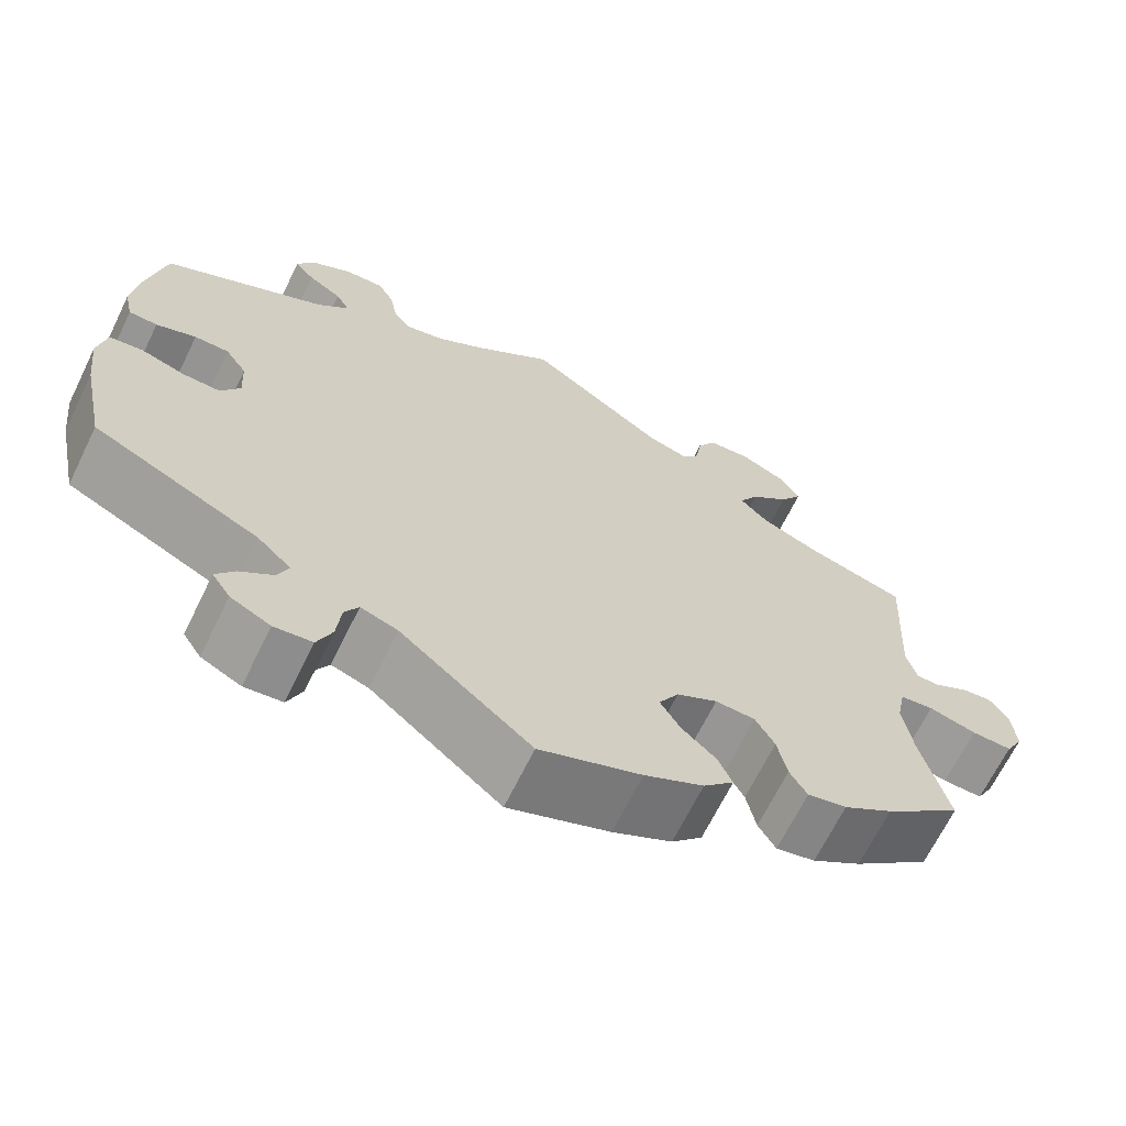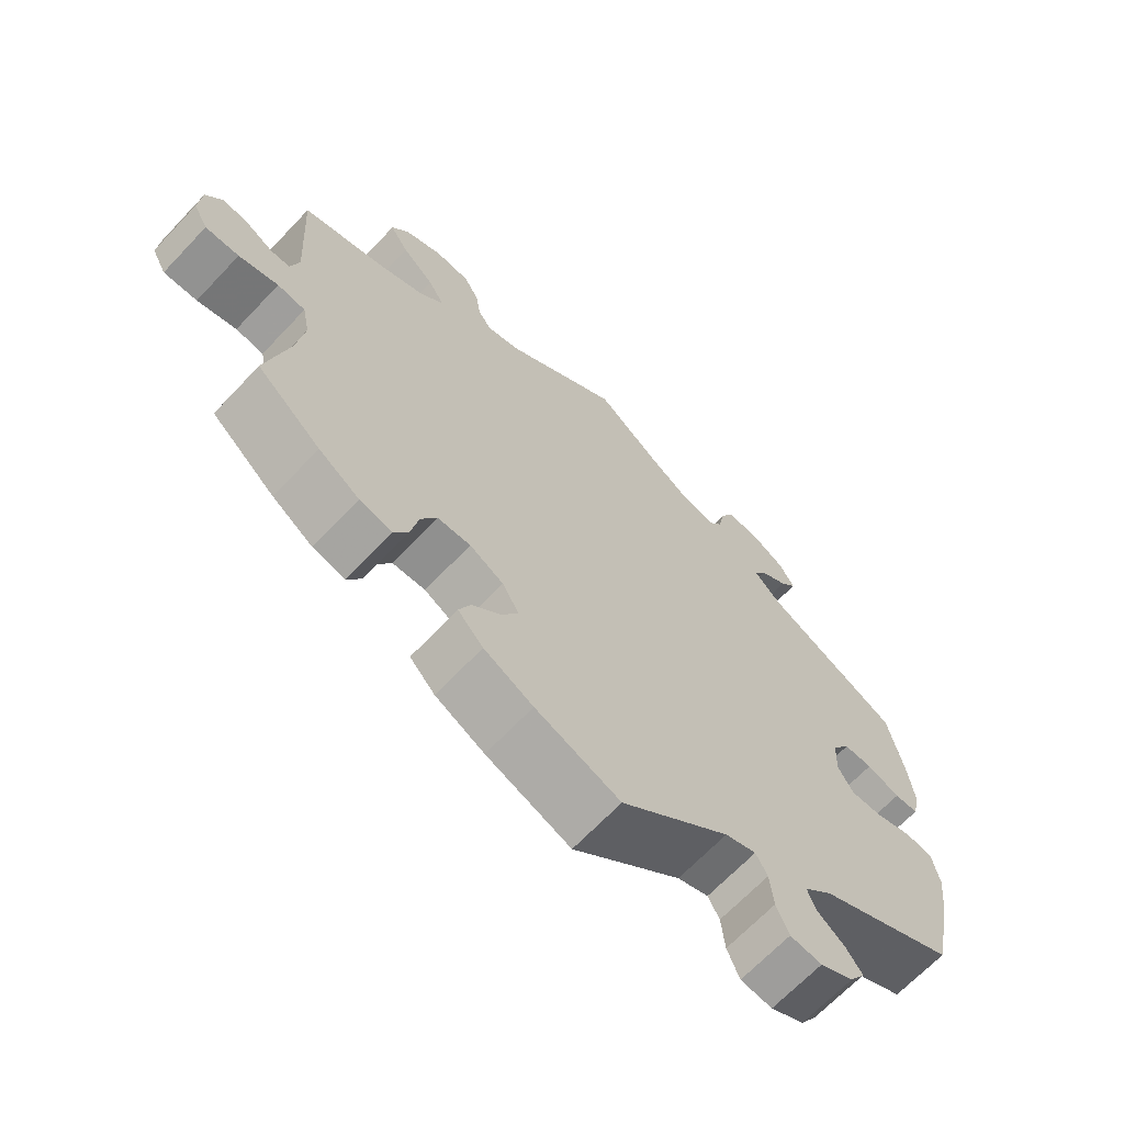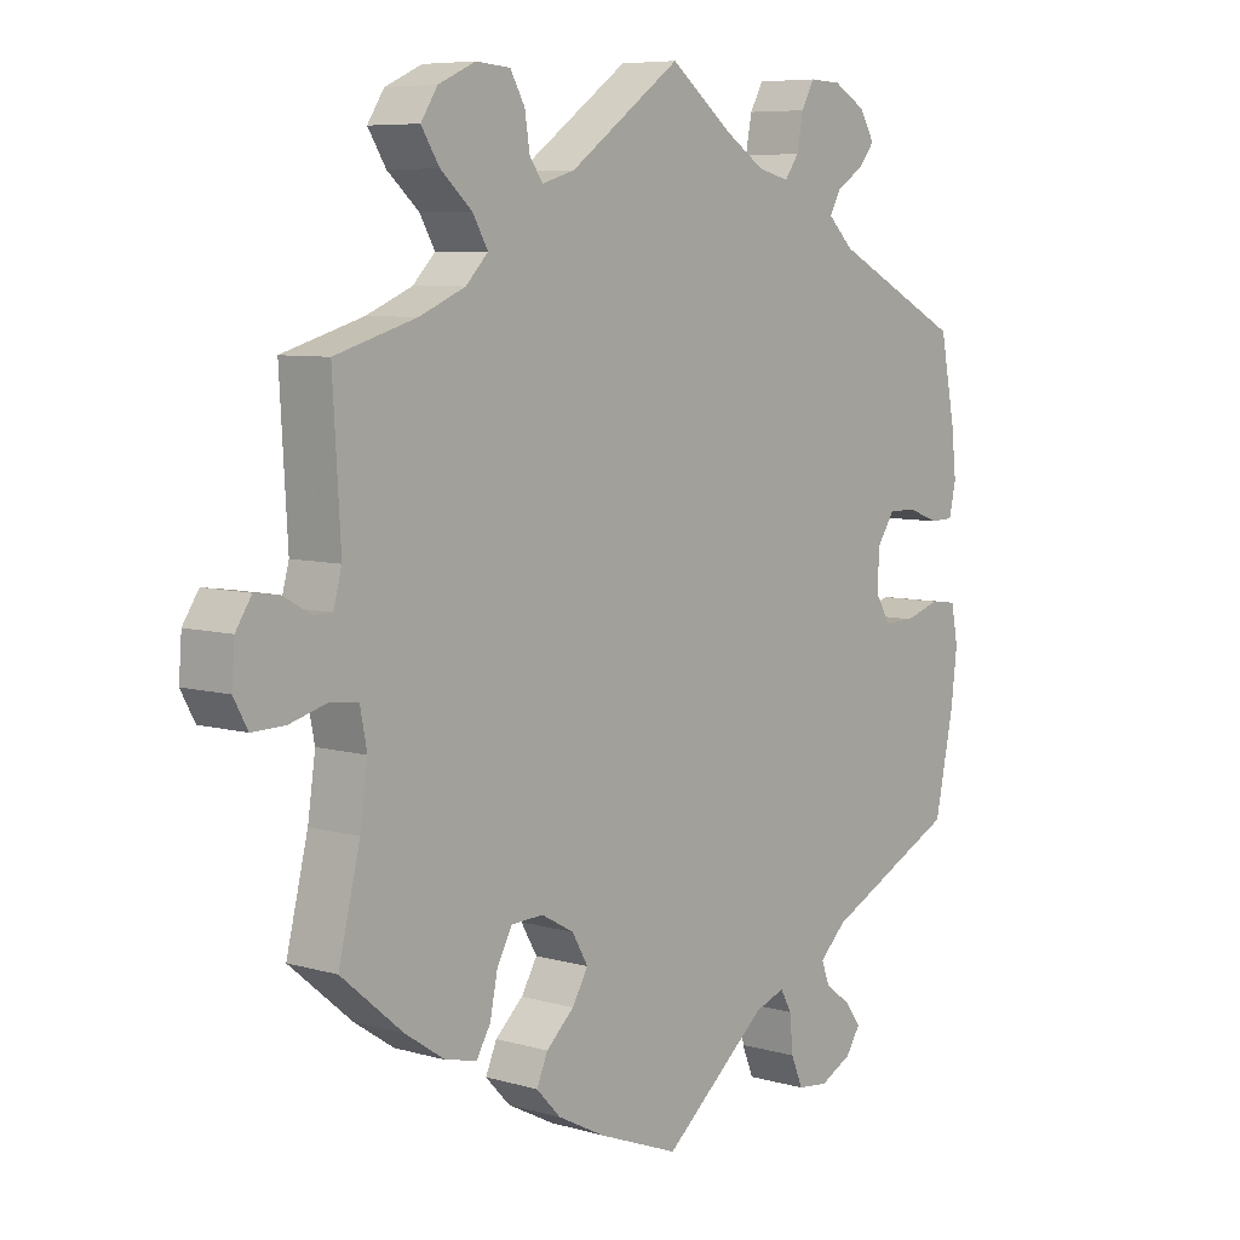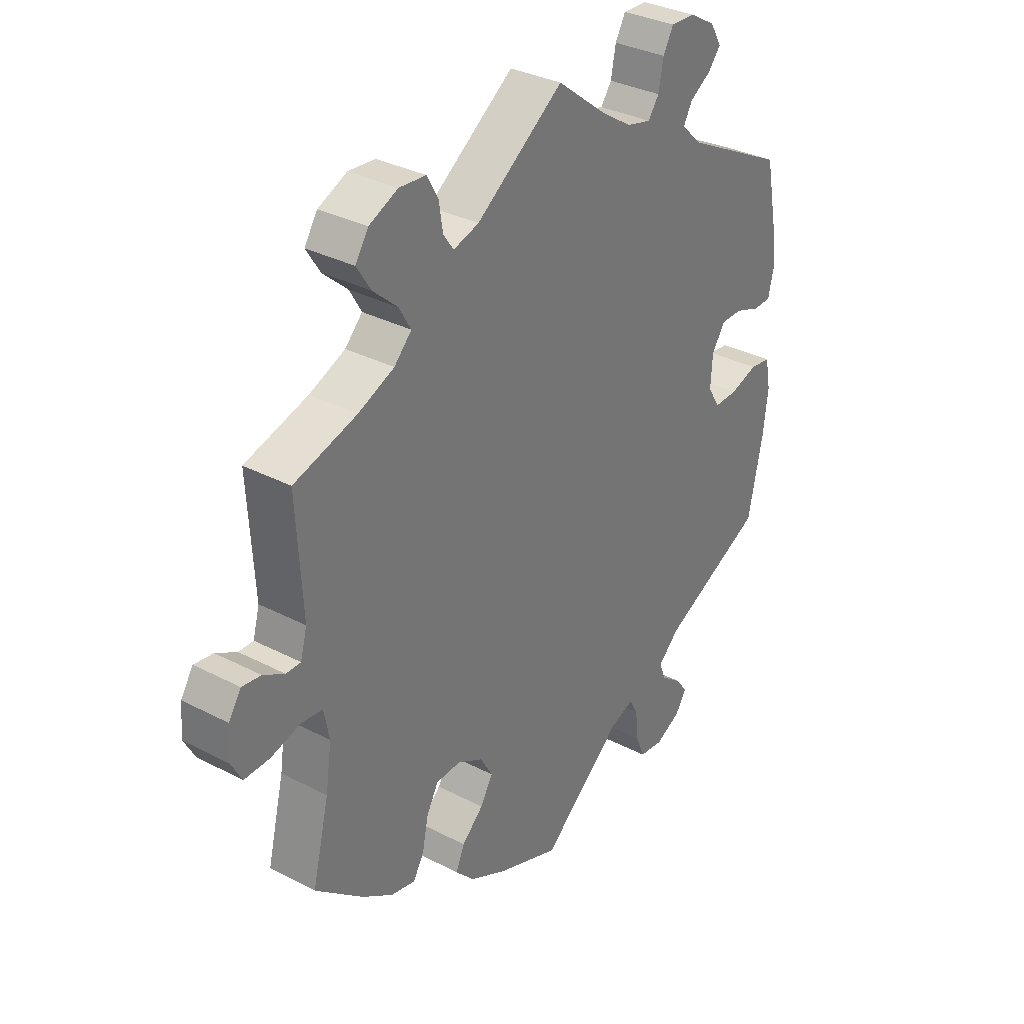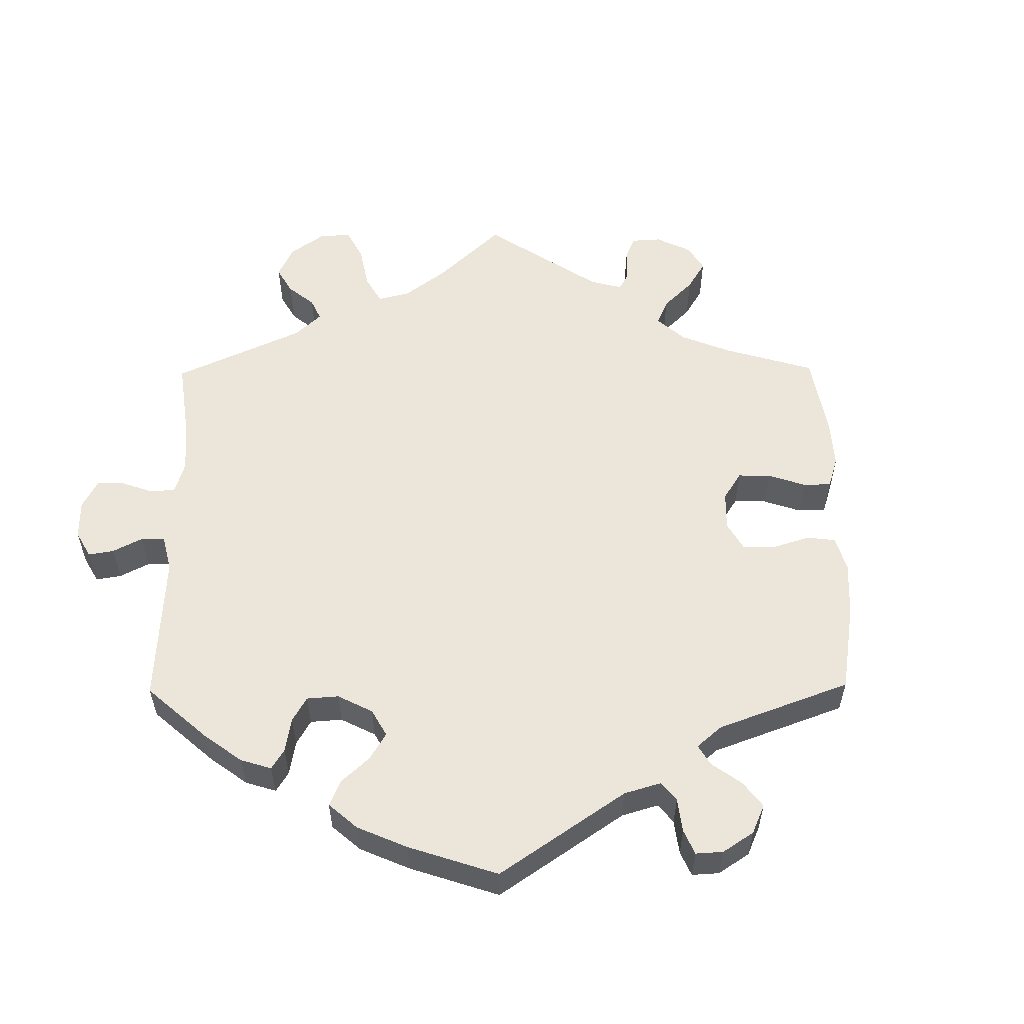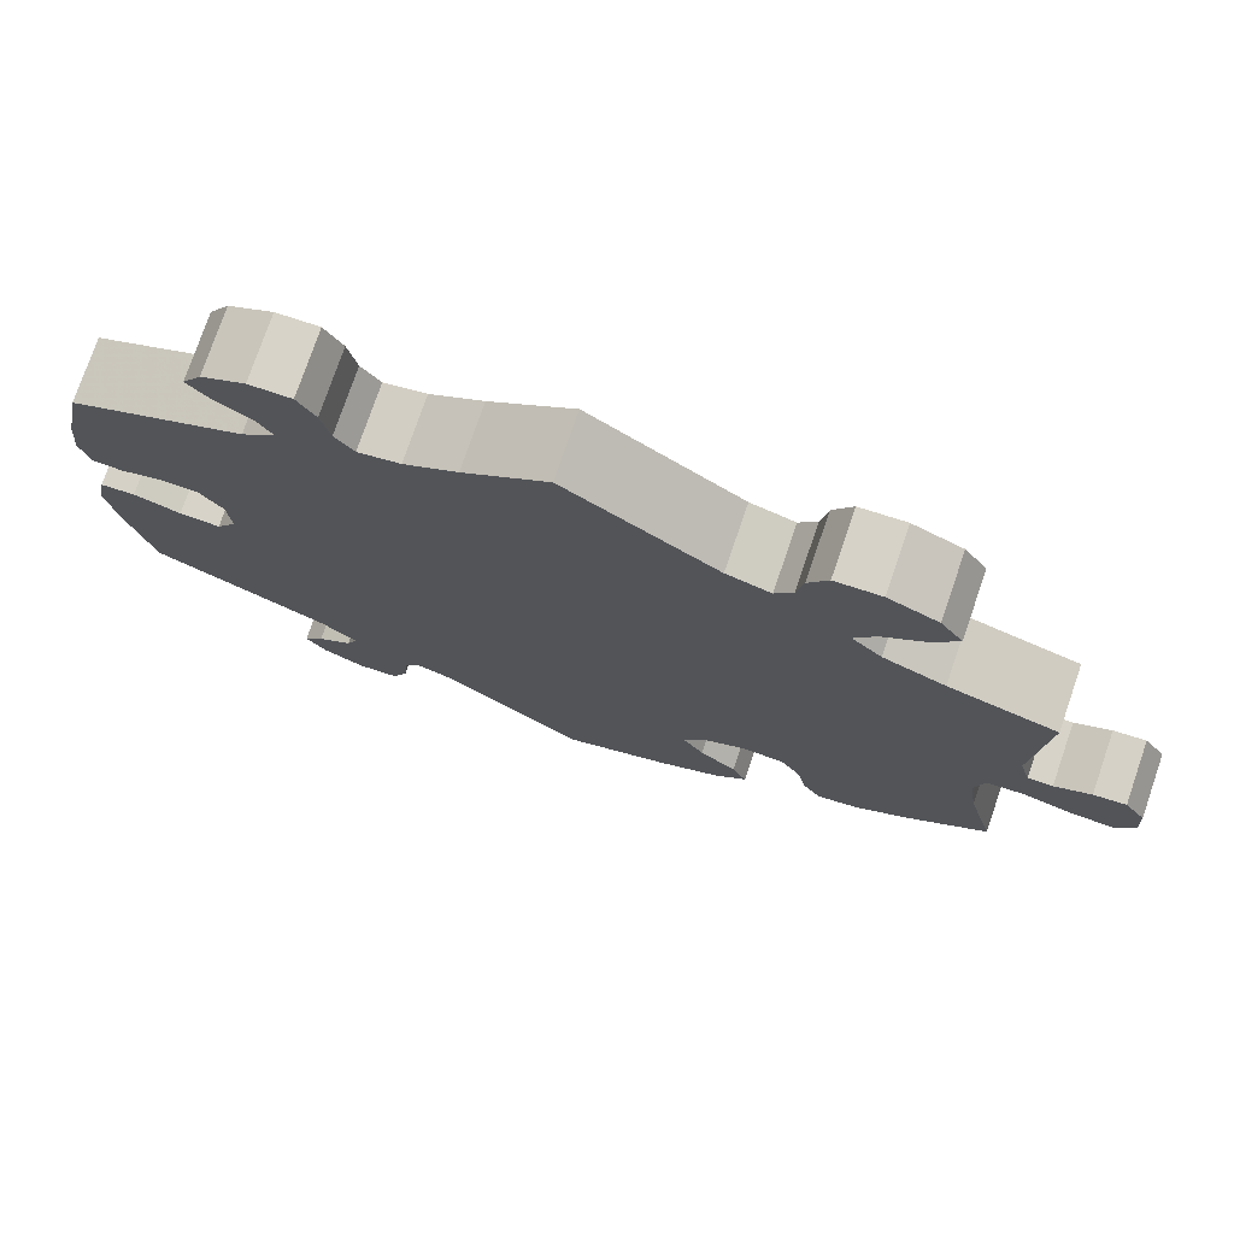
<metadata>
{"format":"obj","ext":"obj","renderer":"f3d","projection":"perspective","resolution":1024,"background":"white","views":[{"elev":-67.1,"azim":153.9,"up":"+Z"},{"elev":-67.0,"azim":-43.4,"up":"+Z"},{"elev":7.1,"azim":-50.2,"up":"+Z"},{"elev":33.2,"azim":-54.3,"up":"+Z"},{"elev":55.8,"azim":119.4,"up":"+Y"},{"elev":76.6,"azim":-161.0,"up":"+Z"}]}
</metadata>
<code>
v 0.522 0.07 0.179
v 0.529 0.07 0.114
v 0.519 0.07 0.07
v 0.486 0.07 0.069
v 0.44 0.07 0.086
v 0.4 0.07 0.086
v 0.375 0.07 0.049
v 0.372 0.07 -0.006
v 0.394 0.07 -0.043
v 0.438 0.07 -0.042
v 0.489 0.07 -0.026
v 0.527 0.07 -0.031
v 0.537 0.07 -0.083
v 0.528 0.07 -0.159
v 0.501 0.07 -0.288
v 0.31 0.07 -0.38
v 0.271 0.07 -0.417
v 0.283 0.07 -0.448
v 0.321 0.07 -0.477
v 0.343 0.07 -0.507
v 0.322 0.07 -0.539
v 0.276 0.07 -0.562
v 0.232 0.07 -0.557
v 0.215 0.07 -0.516
v 0.21 0.07 -0.465
v 0.194 0.07 -0.436
v 0.151 0.07 -0.451
v 0 0.07 -0.577
v -0.117 0.07 -0.532
v -0.185 0.07 -0.497
v -0.22 0.07 -0.46
v -0.204 0.07 -0.423
v -0.164 0.07 -0.386
v -0.141 0.07 -0.347
v -0.164 0.07 -0.307
v -0.211 0.07 -0.281
v -0.257 0.07 -0.283
v -0.279 0.07 -0.323
v -0.29 0.07 -0.377
v -0.31 0.07 -0.411
v -0.355 0.07 -0.401
v -0.412 0.07 -0.363
v -0.501 0.07 -0.288
v -0.47 0.07 -0.161
v -0.459 0.07 -0.085
v -0.469 0.07 -0.034
v -0.508 0.07 -0.029
v -0.563 0.07 -0.044
v -0.61 0.07 -0.045
v -0.63 0.07 -0.008
v -0.626 0.07 0.046
v -0.603 0.07 0.081
v -0.568 0.07 0.076
v -0.529 0.07 0.054
v -0.502 0.07 0.054
v -0.49 0.07 0.098
v -0.501 0.07 0.289
v -0.385 0.07 0.323
v -0.319 0.07 0.351
v -0.287 0.07 0.384
v -0.309 0.07 0.422
v -0.354 0.07 0.462
v -0.38 0.07 0.503
v -0.356 0.07 0.54
v -0.303 0.07 0.564
v -0.254 0.07 0.56
v -0.233 0.07 0.523
v -0.226 0.07 0.477
v -0.207 0.07 0.45
v -0.16 0.07 0.464
v 0 0.07 0.578
v 0.09 0.07 0.508
v 0.147 0.07 0.471
v 0.192 0.07 0.46
v 0.212 0.07 0.488
v 0.221 0.07 0.535
v 0.24 0.07 0.569
v 0.285 0.07 0.567
v 0.332 0.07 0.54
v 0.353 0.07 0.504
v 0.33 0.07 0.476
v 0.291 0.07 0.451
v 0.275 0.07 0.422
v 0.312 0.07 0.386
v 0.5 0.07 0.29
v 0.522 0 0.179
v 0.529 0 0.114
v 0.519 0 0.07
v 0.486 0 0.069
v 0.44 0 0.086
v 0.4 0 0.086
v 0.375 0 0.049
v 0.372 0 -0.006
v 0.394 0 -0.043
v 0.438 0 -0.042
v 0.489 0 -0.026
v 0.527 0 -0.031
v 0.537 0 -0.083
v 0.528 0 -0.159
v 0.501 0 -0.288
v 0.31 0 -0.38
v 0.271 0 -0.417
v 0.283 0 -0.448
v 0.321 0 -0.477
v 0.343 0 -0.507
v 0.322 0 -0.539
v 0.276 0 -0.562
v 0.232 0 -0.557
v 0.215 0 -0.516
v 0.21 0 -0.465
v 0.194 0 -0.436
v 0.151 0 -0.451
v 0 0 -0.577
v -0.117 0 -0.532
v -0.185 0 -0.497
v -0.22 0 -0.46
v -0.204 0 -0.423
v -0.164 0 -0.386
v -0.141 0 -0.347
v -0.164 0 -0.307
v -0.211 0 -0.281
v -0.257 0 -0.283
v -0.279 0 -0.323
v -0.29 0 -0.377
v -0.31 0 -0.411
v -0.355 0 -0.401
v -0.412 0 -0.363
v -0.501 0 -0.288
v -0.47 0 -0.161
v -0.459 0 -0.085
v -0.469 0 -0.034
v -0.508 0 -0.029
v -0.563 0 -0.044
v -0.61 0 -0.045
v -0.63 0 -0.008
v -0.626 0 0.046
v -0.603 0 0.081
v -0.568 0 0.076
v -0.529 0 0.054
v -0.502 0 0.054
v -0.49 0 0.098
v -0.501 0 0.289
v -0.385 0 0.323
v -0.319 0 0.351
v -0.287 0 0.384
v -0.309 0 0.422
v -0.354 0 0.462
v -0.38 0 0.503
v -0.356 0 0.54
v -0.303 0 0.564
v -0.254 0 0.56
v -0.233 0 0.523
v -0.226 0 0.477
v -0.207 0 0.45
v -0.16 0 0.464
v 0 0 0.578
v 0.09 0 0.508
v 0.147 0 0.471
v 0.192 0 0.46
v 0.212 0 0.488
v 0.221 0 0.535
v 0.24 0 0.569
v 0.285 0 0.567
v 0.332 0 0.54
v 0.353 0 0.504
v 0.33 0 0.476
v 0.291 0 0.451
v 0.275 0 0.422
v 0.312 0 0.386
v 0.5 0 0.29
f 84 85 1 2
f 83 84 2 3
f 79 80 81 82
f 79 82 83
f 78 79 83
f 75 76 77 78
f 74 75 78 83
f 73 74 83 3
f 70 71 72
f 69 70 72 73
f 65 66 67 68
f 65 68 69
f 64 65 69
f 61 62 63 64
f 60 61 64 69
f 59 60 69 73
f 56 57 58
f 55 56 58 59
f 51 52 53 54
f 51 54 55
f 50 51 55
f 47 48 49 50
f 46 47 50 55
f 41 42 43 44
f 41 44 45
f 38 39 40 41
f 37 38 41 45
f 36 37 45 46
f 30 31 32 33
f 30 33 34
f 27 28 29 30
f 26 27 30 34
f 22 23 24 25
f 22 25 26
f 21 22 26
f 18 19 20 21
f 18 21 26
f 17 18 26 34
f 13 14 15 16
f 10 11 12 13
f 9 10 13 16
f 8 9 16 17
f 73 3 4 5
f 73 5 6
f 59 73 6 7
f 35 36 46 55
f 35 55 59 7
f 17 34 35
f 7 8 17 35
f 87 86 170 169
f 88 87 169 168
f 167 166 165 164
f 168 167 164
f 168 164 163
f 163 162 161 160
f 168 163 160 159
f 88 168 159 158
f 157 156 155
f 158 157 155 154
f 153 152 151 150
f 154 153 150
f 154 150 149
f 149 148 147 146
f 154 149 146 145
f 158 154 145 144
f 143 142 141
f 144 143 141 140
f 139 138 137 136
f 140 139 136
f 140 136 135
f 135 134 133 132
f 140 135 132 131
f 129 128 127 126
f 130 129 126
f 126 125 124 123
f 130 126 123 122
f 131 130 122 121
f 118 117 116 115
f 119 118 115
f 115 114 113 112
f 119 115 112 111
f 110 109 108 107
f 111 110 107
f 111 107 106
f 106 105 104 103
f 111 106 103
f 119 111 103 102
f 101 100 99 98
f 98 97 96 95
f 101 98 95 94
f 102 101 94 93
f 90 89 88 158
f 91 90 158
f 92 91 158 144
f 140 131 121 120
f 92 144 140 120
f 120 119 102
f 120 102 93 92
f 1 86 87 2
f 2 87 88 3
f 3 88 89 4
f 4 89 90 5
f 5 90 91 6
f 6 91 92 7
f 7 92 93 8
f 8 93 94 9
f 9 94 95 10
f 10 95 96 11
f 11 96 97 12
f 12 97 98 13
f 13 98 99 14
f 14 99 100 15
f 15 100 101 16
f 16 101 102 17
f 17 102 103 18
f 18 103 104 19
f 19 104 105 20
f 20 105 106 21
f 21 106 107 22
f 22 107 108 23
f 23 108 109 24
f 24 109 110 25
f 25 110 111 26
f 26 111 112 27
f 27 112 113 28
f 28 113 114 29
f 29 114 115 30
f 30 115 116 31
f 31 116 117 32
f 32 117 118 33
f 33 118 119 34
f 34 119 120 35
f 35 120 121 36
f 36 121 122 37
f 37 122 123 38
f 38 123 124 39
f 39 124 125 40
f 40 125 126 41
f 41 126 127 42
f 42 127 128 43
f 43 128 129 44
f 44 129 130 45
f 45 130 131 46
f 46 131 132 47
f 47 132 133 48
f 48 133 134 49
f 49 134 135 50
f 50 135 136 51
f 51 136 137 52
f 52 137 138 53
f 53 138 139 54
f 54 139 140 55
f 55 140 141 56
f 56 141 142 57
f 57 142 143 58
f 58 143 144 59
f 59 144 145 60
f 60 145 146 61
f 61 146 147 62
f 62 147 148 63
f 63 148 149 64
f 64 149 150 65
f 65 150 151 66
f 66 151 152 67
f 67 152 153 68
f 68 153 154 69
f 69 154 155 70
f 70 155 156 71
f 71 156 157 72
f 72 157 158 73
f 73 158 159 74
f 74 159 160 75
f 75 160 161 76
f 76 161 162 77
f 77 162 163 78
f 78 163 164 79
f 79 164 165 80
f 80 165 166 81
f 81 166 167 82
f 82 167 168 83
f 83 168 169 84
f 84 169 170 85
f 85 170 86 1

</code>
